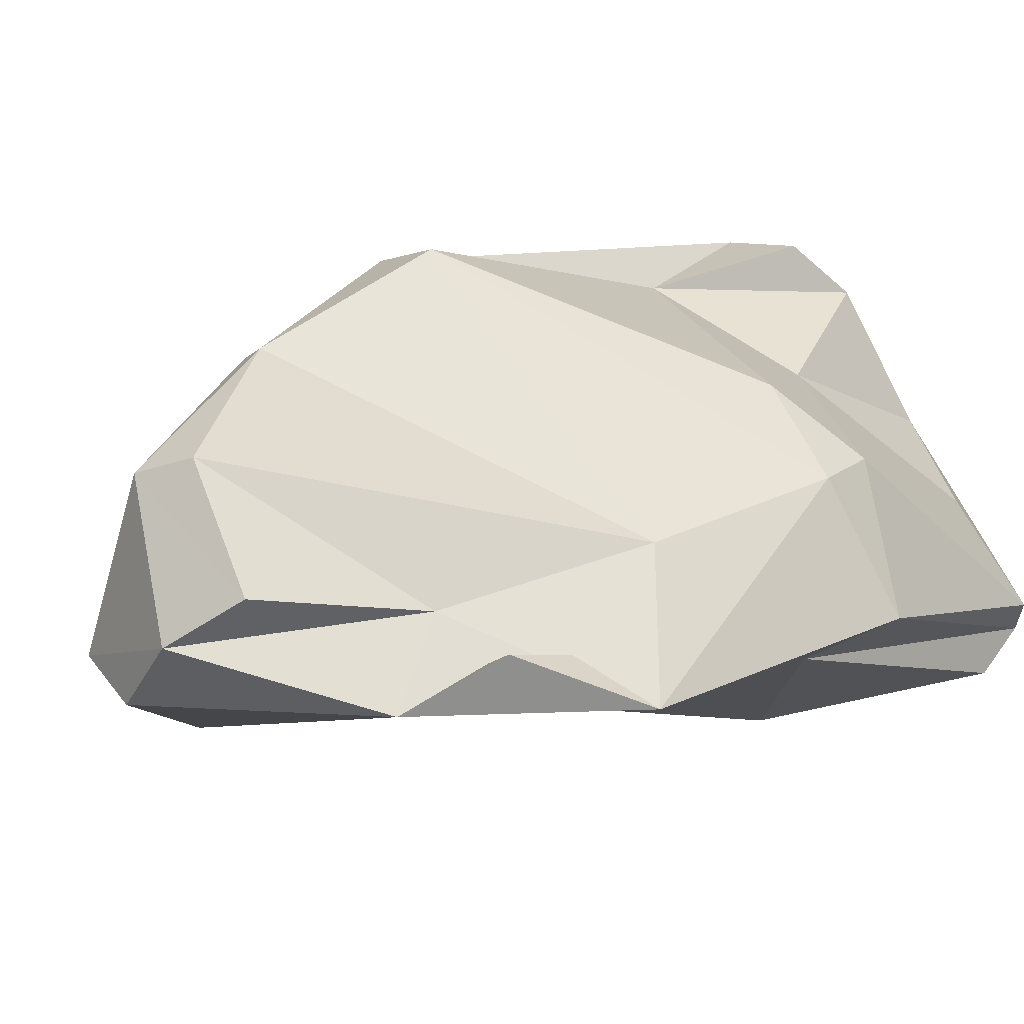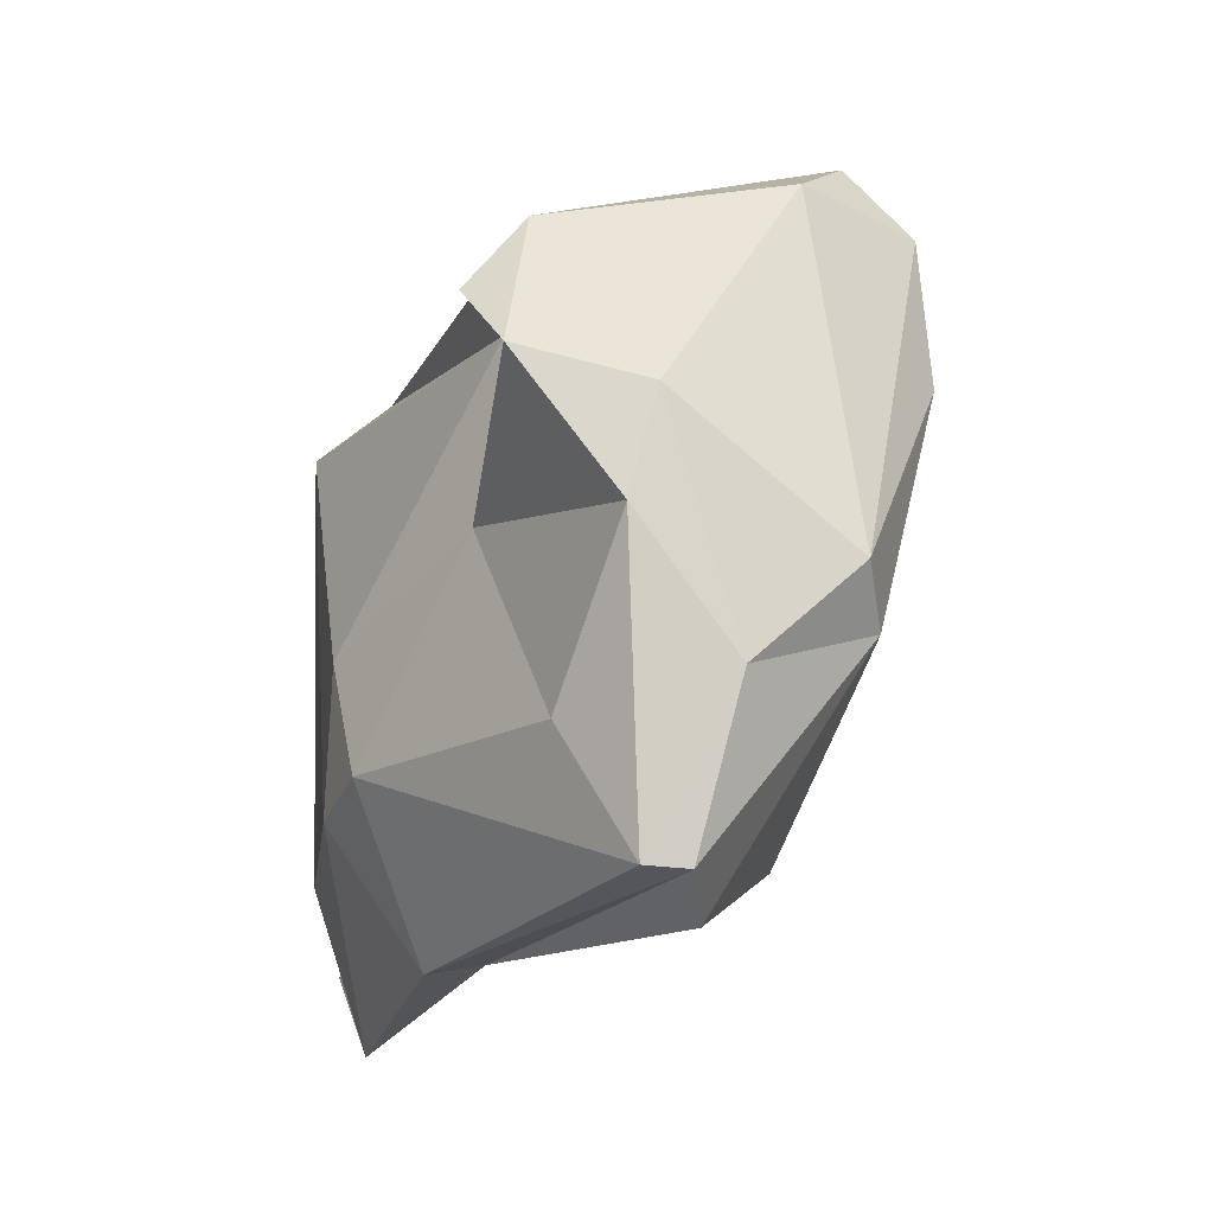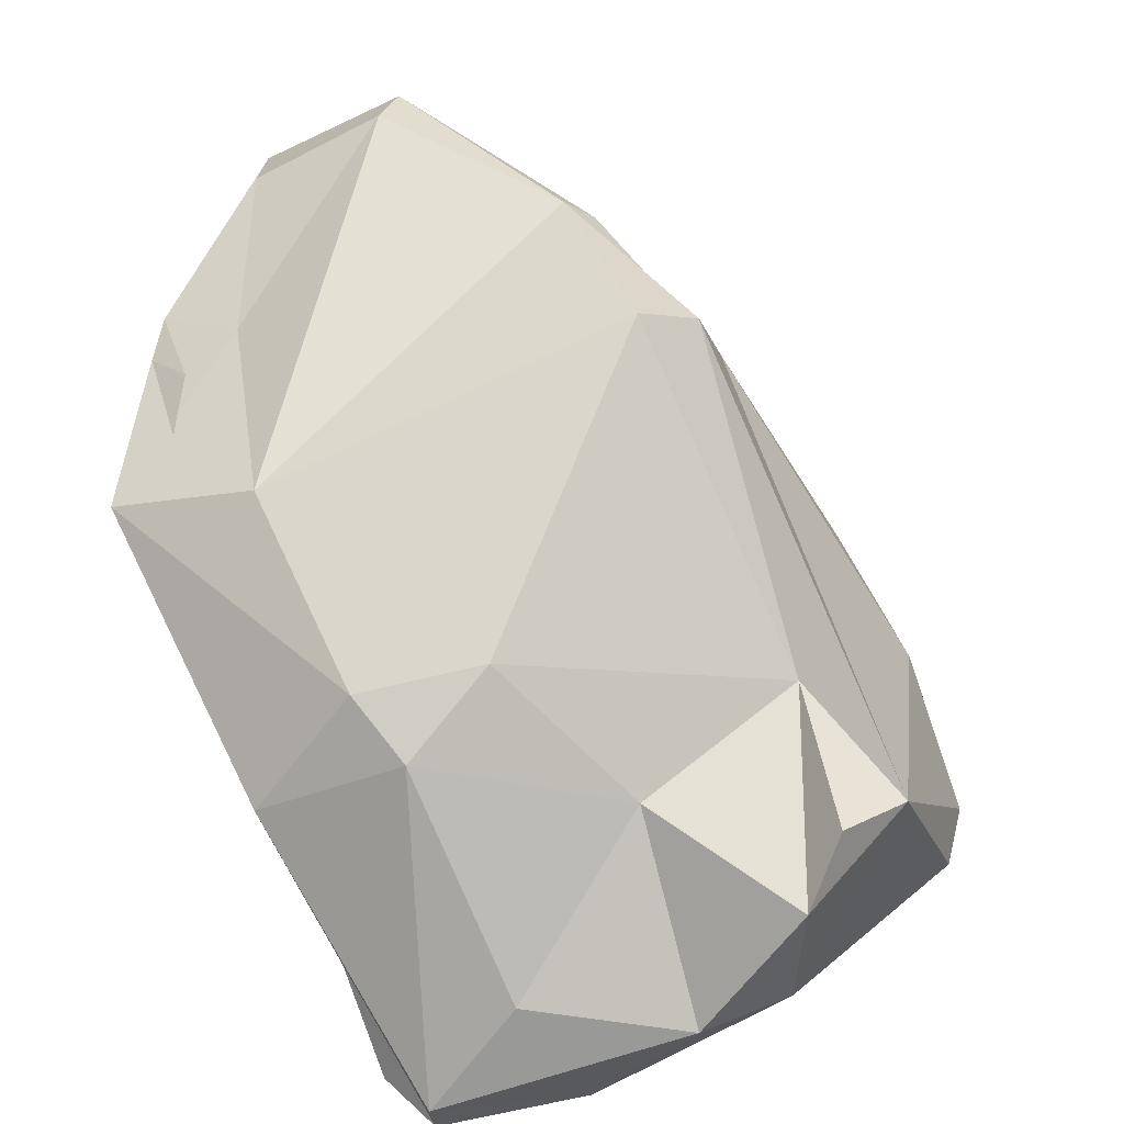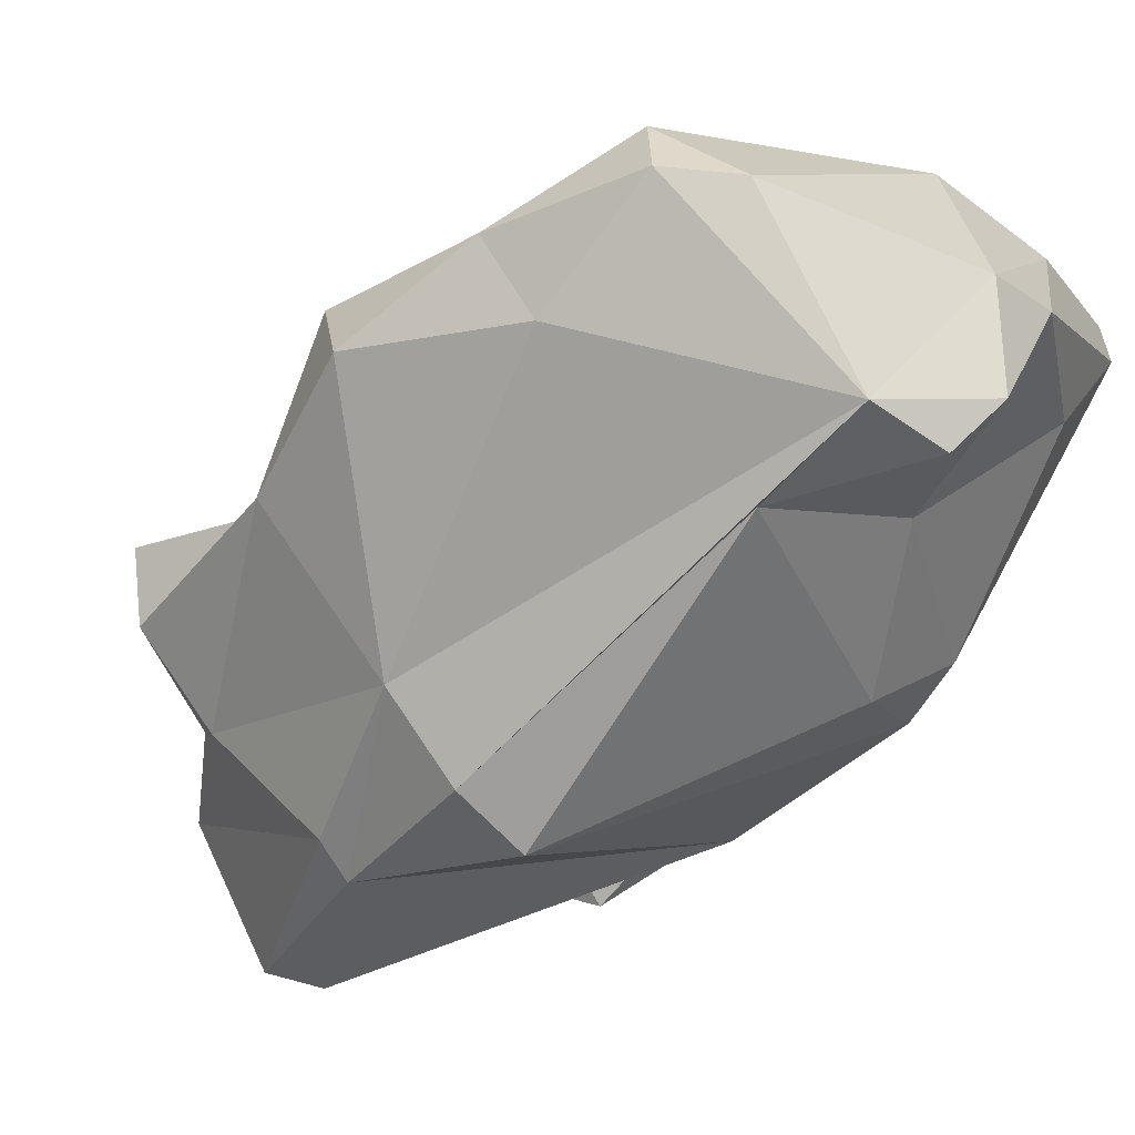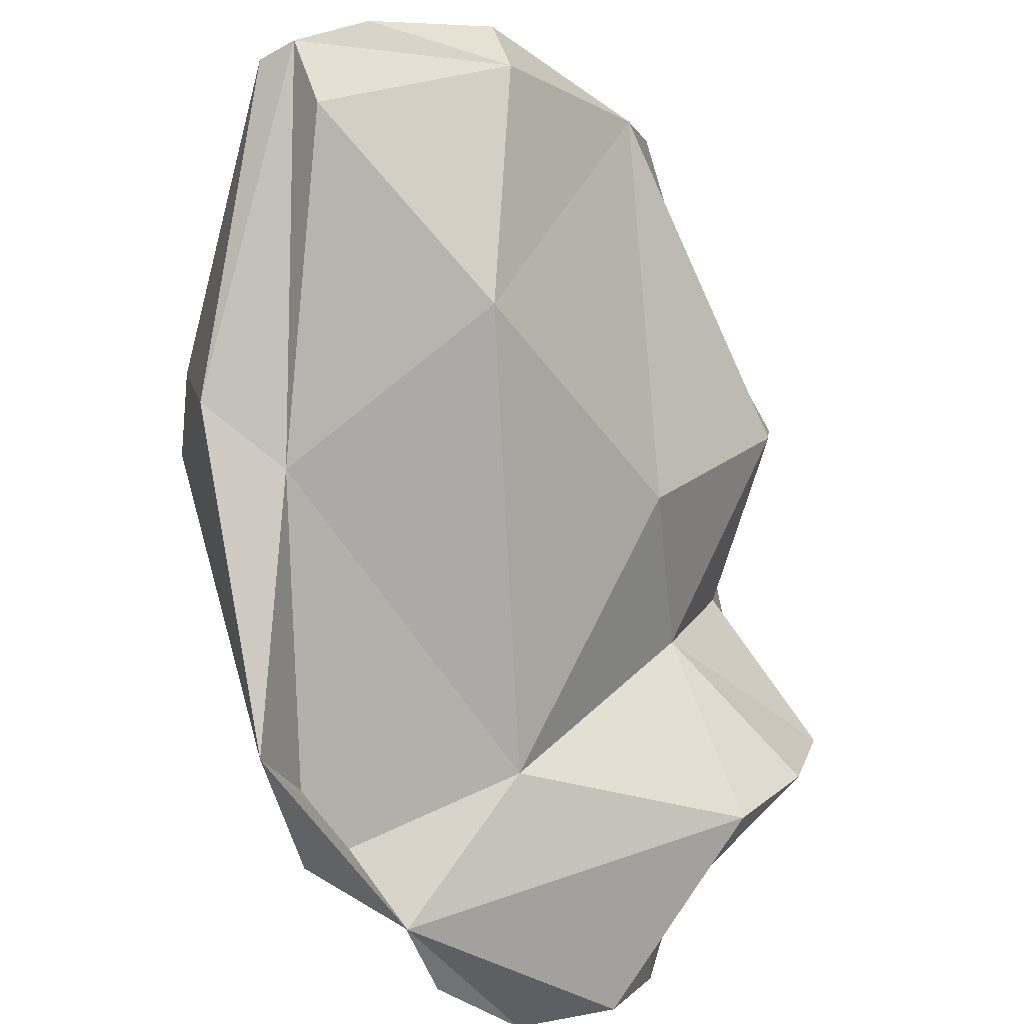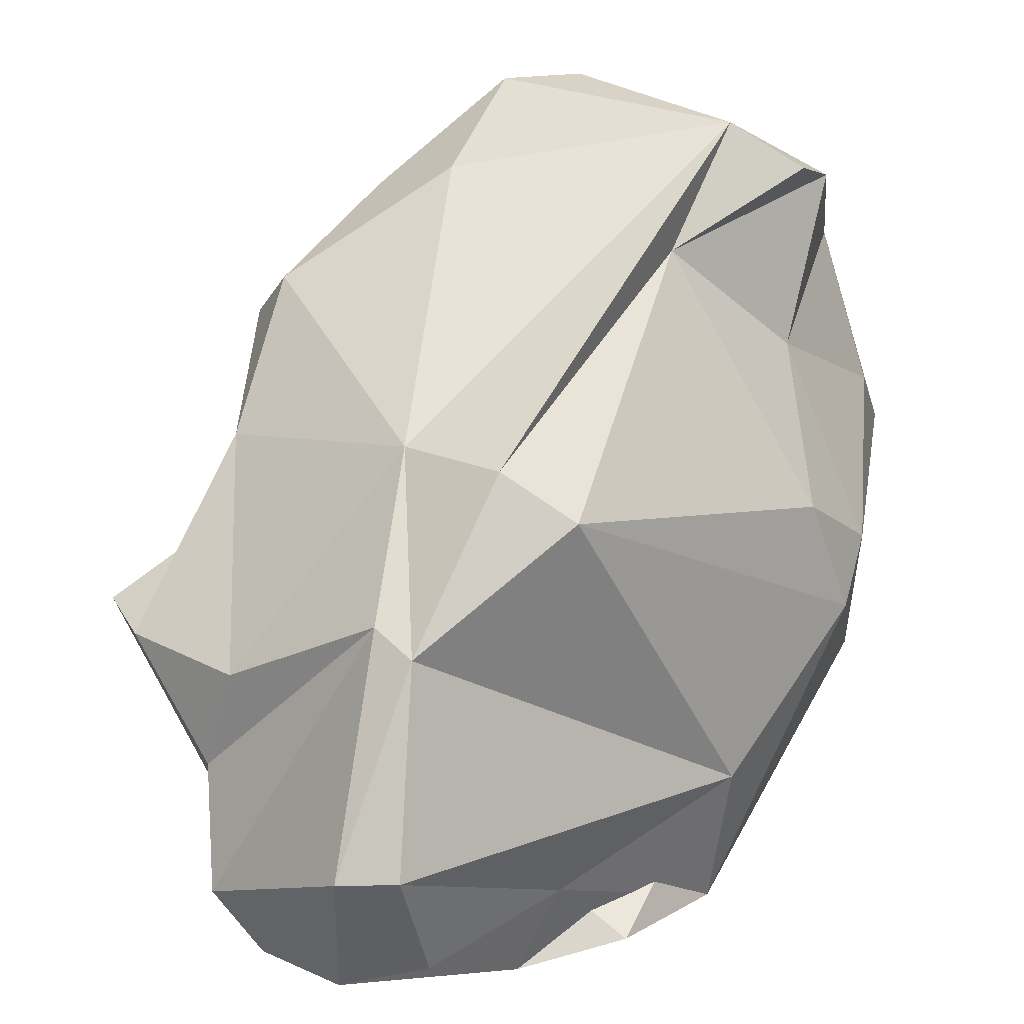
<metadata>
{"format":"obj","ext":"obj","renderer":"f3d","projection":"perspective","resolution":1024,"background":"white","views":[{"elev":-39.9,"azim":-147.8,"up":"+Z"},{"elev":17.0,"azim":-46.4,"up":"+Z"},{"elev":19.4,"azim":-74.4,"up":"+Y"},{"elev":73.0,"azim":-156.1,"up":"+Z"},{"elev":-56.2,"azim":-19.7,"up":"+Z"},{"elev":20.6,"azim":-175.3,"up":"+Z"}]}
</metadata>
<code>
v 178.7 268.8 84.68
v 178.3 259.7 90.06
v 178.4 270.9 89.35
v 179.8 263.1 97.46
v 179.9 267.1 100.4
v 179.3 260.4 88.16
v 177.6 260.6 90.12
v 178.2 264 92.54
v 180.7 269.4 101.2
v 178.9 272.6 87.57
v 181.5 263.7 99.78
v 181.6 269.6 83.8
v 181 269.4 95.35
v 184.3 259.8 95.83
v 180.5 260.2 94.14
v 183.1 276 78.69
v 183.1 269.4 102.6
v 182.4 277.1 83.52
v 188.1 265.2 103.2
v 185.6 279.8 79.12
v 184.8 272 99.07
v 180.1 273.5 91.25
v 184.9 260 93.84
v 191.1 276.4 81.9
v 189.9 262.5 98.33
v 185.9 264 86.57
v 187.6 280.4 81.05
v 189.4 281.3 94.93
v 191.3 264.3 101.5
v 187.1 281.9 93.65
v 190.5 266 103.2
v 188.9 280.2 78.1
v 191.6 284 90.16
v 193.2 269.5 87.97
v 193.9 284.4 79.76
v 193.6 286.6 84.3
v 191.2 284.3 80.4
v 191.8 286.3 84.25
v 191.8 270.4 101.2
v 194.4 268.3 100.1
v 195.6 274.5 88.01
v 192.8 283.3 90.86
v 196.5 282.7 79.85
v 192.3 279.4 94.97
v 197.5 269.8 94.27
v 196.9 280.4 81.5
v 197.4 275 91.86
v 197 272.2 98.02
v 198.3 280.8 85.12
v 197.9 283 81.97
v 198 275.8 93.96
v 198.1 270.7 96.46
v 201.8 277.3 89
v 197.4 281.4 88.33
v 198.7 276.9 83.37
v 200.7 279.4 88.72
v 200.6 276.6 85.83
g foo
f 17 19 31
f 29 31 19
f 29 19 14
f 11 19 17
f 25 29 14
f 17 9 5
f 11 17 5
f 14 19 11
f 4 11 5
f 23 25 14
f 15 11 4
f 14 11 15
f 23 14 15
f 31 40 39
f 31 39 17
f 31 29 40
f 29 25 40
f 21 9 17
f 21 5 9
f 5 13 4
f 5 21 13
f 26 25 23
f 8 4 13
f 7 4 8
f 4 7 15
f 15 7 2
f 23 15 2
f 26 23 6
f 6 23 2
f 39 40 48
f 48 40 52
f 44 17 39
f 28 17 44
f 52 40 45
f 21 17 28
f 45 40 25
f 45 25 34
f 13 21 22
f 34 25 26
f 3 13 22
f 8 13 3
f 24 34 26
f 10 3 22
f 7 8 3
f 7 1 2
f 26 12 24
f 1 3 10
f 7 3 1
f 12 2 1
f 2 12 6
f 6 12 26
f 39 48 44
f 44 48 51
f 52 51 48
f 52 45 51
f 51 45 47
f 21 28 30
f 41 47 45
f 30 22 21
f 41 45 34
f 22 30 10
f 34 24 41
f 30 18 10
f 20 24 12
f 16 10 18
f 16 1 10
f 1 16 12
f 16 20 12
f 51 47 56
f 54 42 44
f 54 44 51
f 56 54 51
f 47 53 56
f 42 33 44
f 33 28 44
f 53 47 41
f 30 28 33
f 57 53 41
f 55 57 41
f 33 18 30
f 24 55 41
f 55 24 32
f 32 24 20
f 16 18 27
f 32 16 27
f 20 16 32
f 49 42 54
f 49 54 56
f 57 56 53
f 36 33 42
f 50 42 49
f 50 36 42
f 57 49 56
f 38 18 33
f 38 33 36
f 46 50 49
f 46 49 57
f 55 46 57
f 18 38 27
f 38 37 27
f 32 43 55
f 43 46 55
f 27 37 35
f 32 35 43
f 32 27 35
f 50 46 43
f 43 35 50
f 35 36 50
f 37 38 36
f 37 36 35
g

</code>
